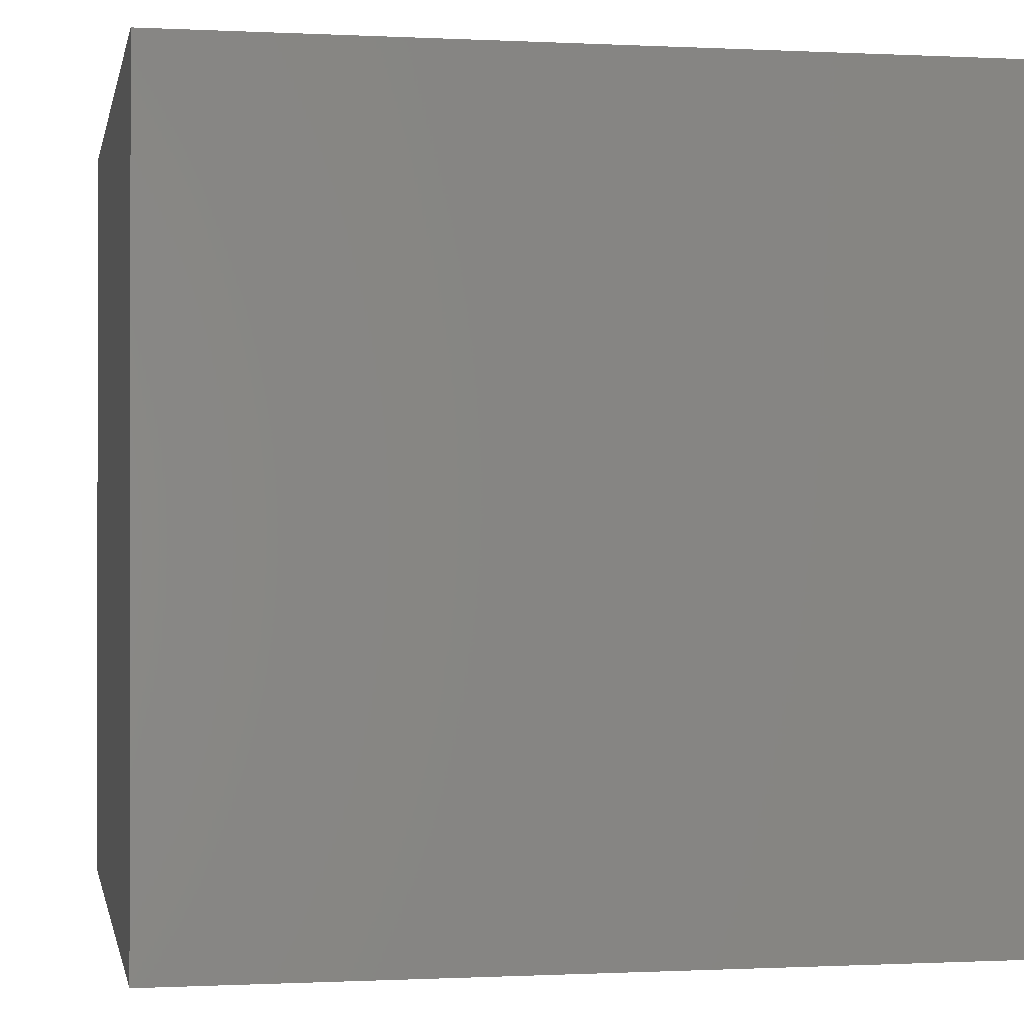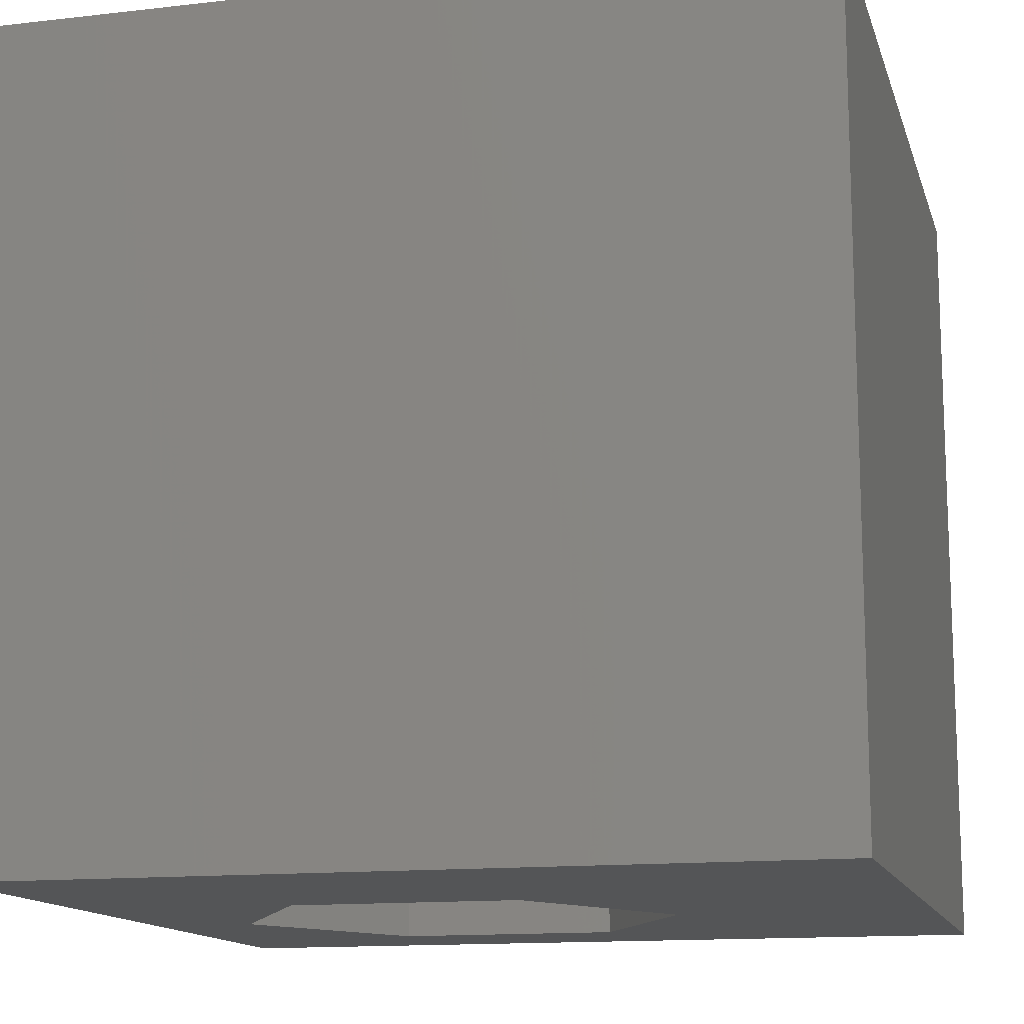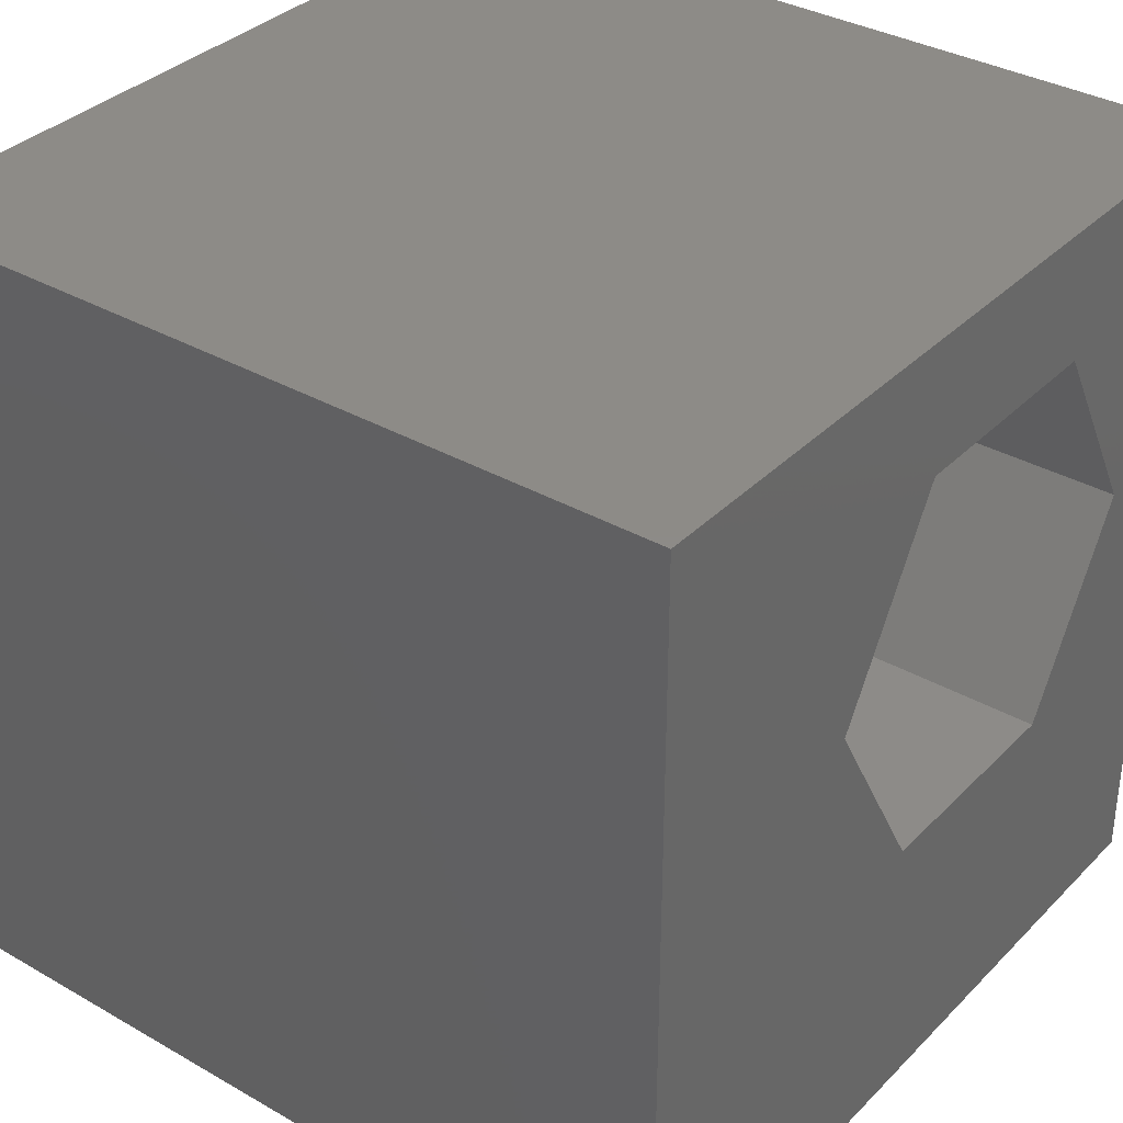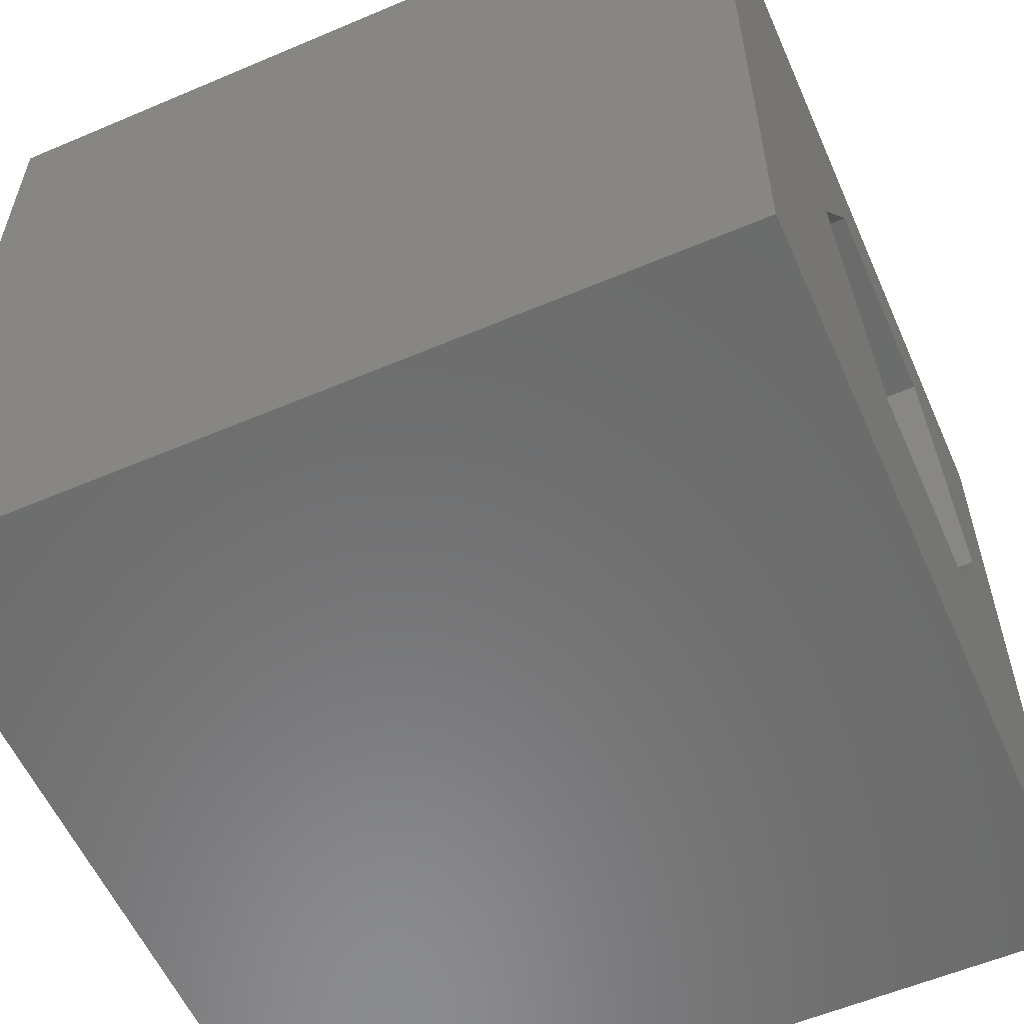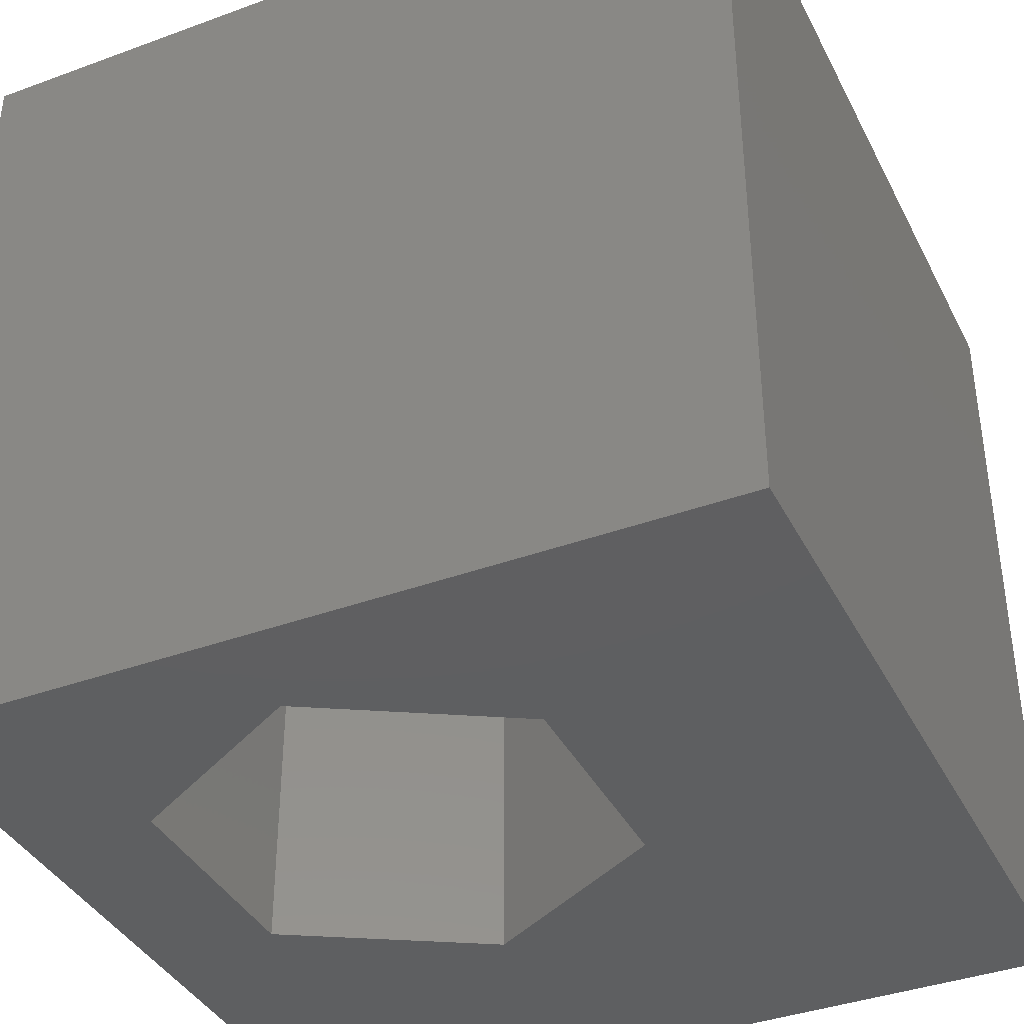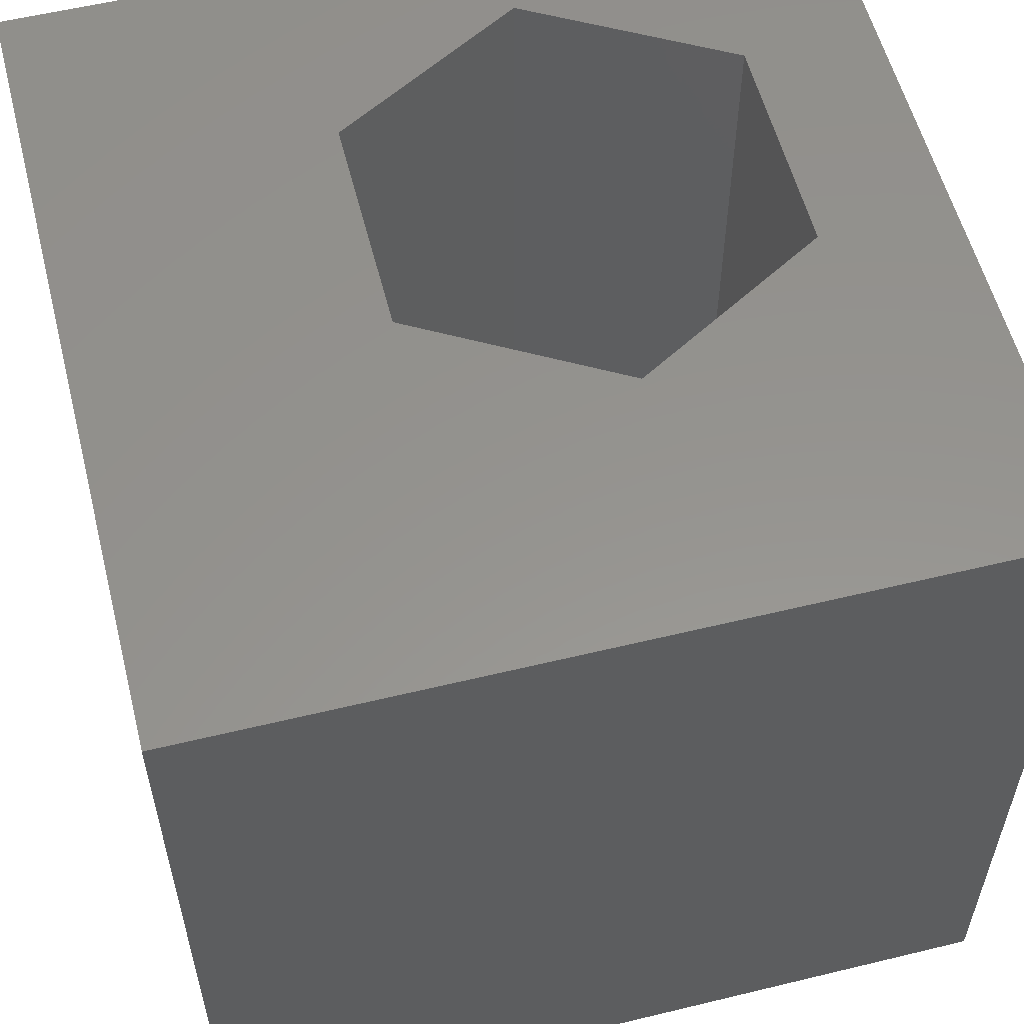
<metadata>
{"format":"stl","ext":"stl","renderer":"f3d","projection":"perspective","resolution":1024,"background":"white","views":[{"elev":-0.5,"azim":169.2,"up":"+Z"},{"elev":-13.5,"azim":14.6,"up":"+Z"},{"elev":34.8,"azim":127.4,"up":"+Y"},{"elev":-57.6,"azim":113.8,"up":"+Y"},{"elev":-38.6,"azim":-65.2,"up":"+Z"},{"elev":56.8,"azim":75.8,"up":"+Z"}]}
</metadata>
<code>
# stl→obj: 20 verts, 40 faces
v 0 10 10
v 0 10 0
v 0 0 10
v 0 0 0
v 10 10 10
v 6.86 5.967 10
v 10 0 10
v 5.462 3.546 10
v 2.666 3.546 10
v 1.268 5.967 10
v 2.666 8.388 10
v 5.462 8.388 10
v 10 10 0
v 10 0 0
v 1.268 5.967 0
v 2.666 3.546 0
v 5.462 3.546 0
v 6.86 5.967 0
v 5.462 8.388 0
v 2.666 8.388 0
f 1 2 3
f 3 2 4
f 5 6 7
f 7 6 8
f 7 8 3
f 8 9 3
f 3 9 10
f 3 10 1
f 1 10 11
f 1 11 5
f 5 11 12
f 5 12 6
f 13 5 14
f 14 5 7
f 2 15 4
f 4 15 16
f 4 16 14
f 16 17 14
f 14 17 18
f 14 18 13
f 13 18 19
f 13 19 2
f 2 19 20
f 2 20 15
f 5 13 1
f 1 13 2
f 14 7 4
f 4 7 3
f 15 20 10
f 10 20 11
f 20 19 11
f 11 19 12
f 19 18 12
f 12 18 6
f 18 17 6
f 6 17 8
f 17 16 8
f 8 16 9
f 16 15 9
f 9 15 10

</code>
